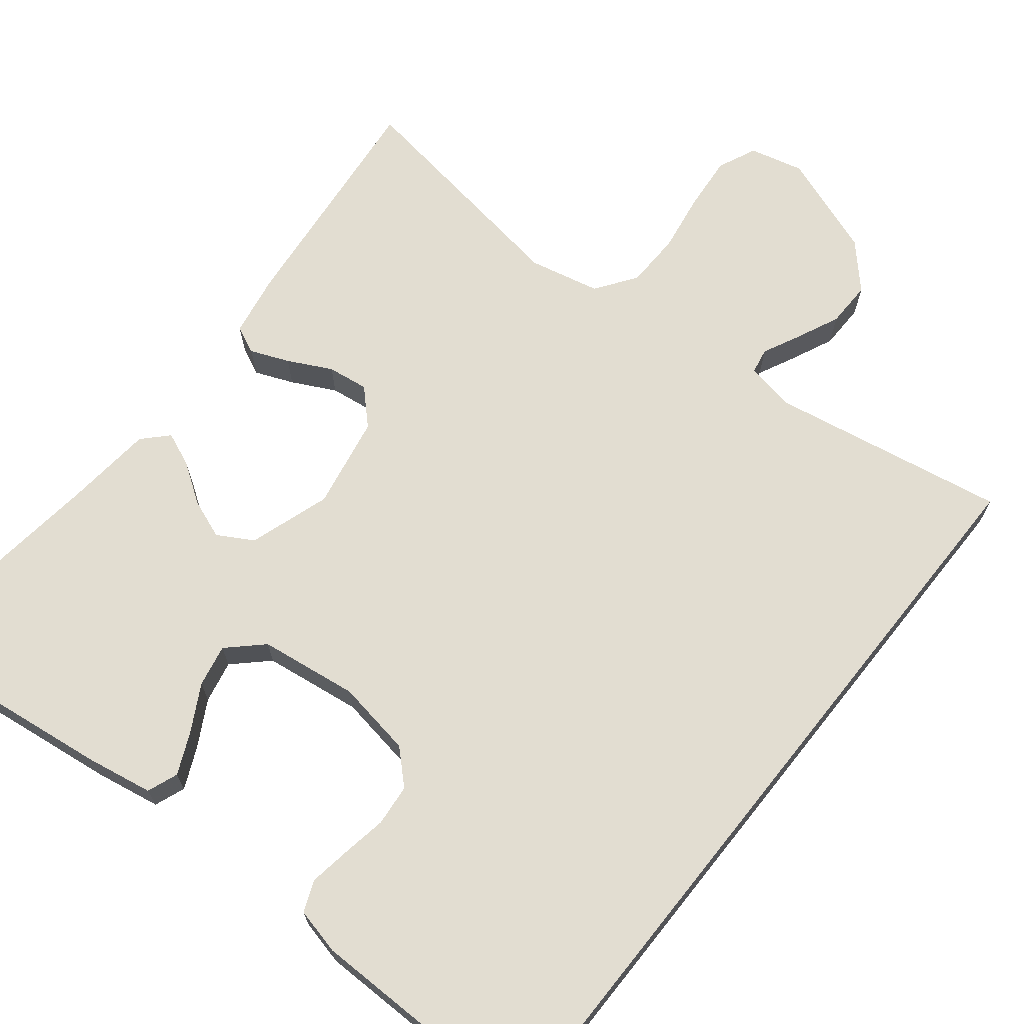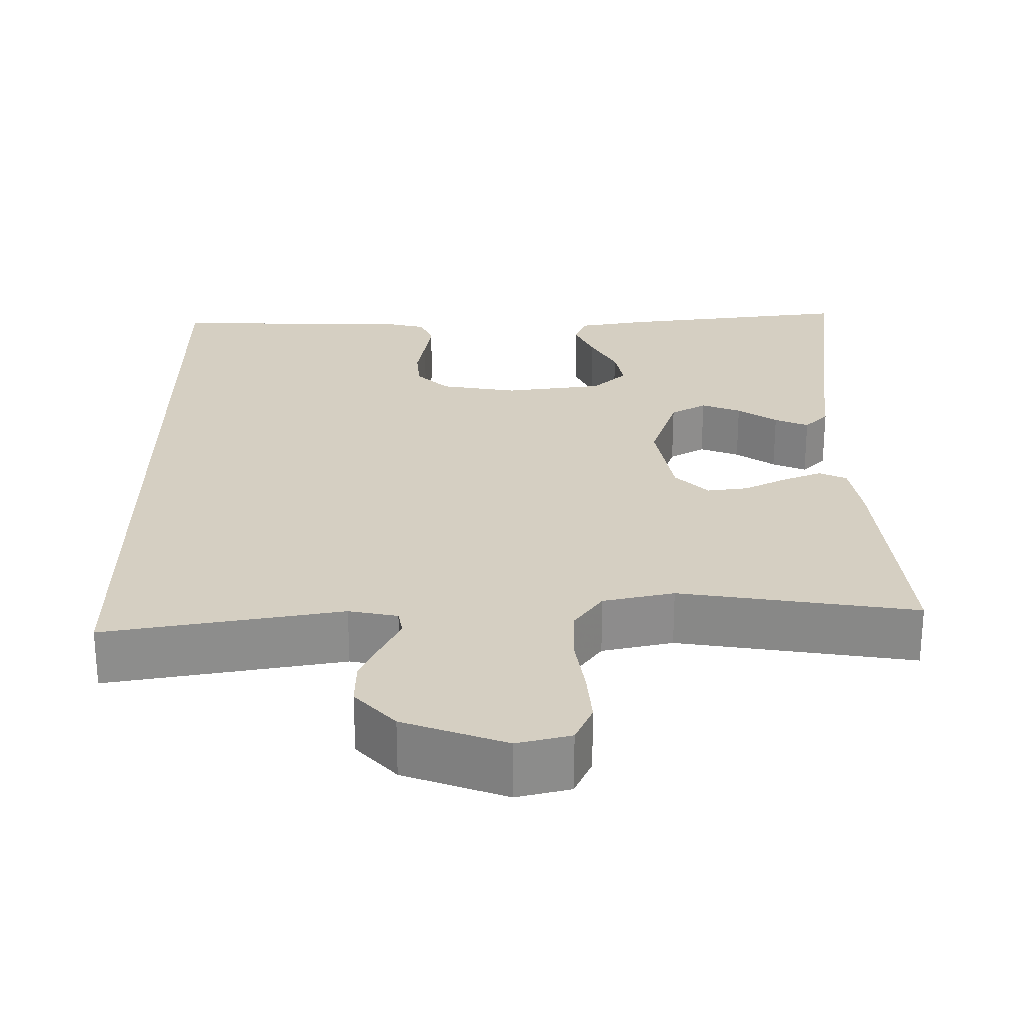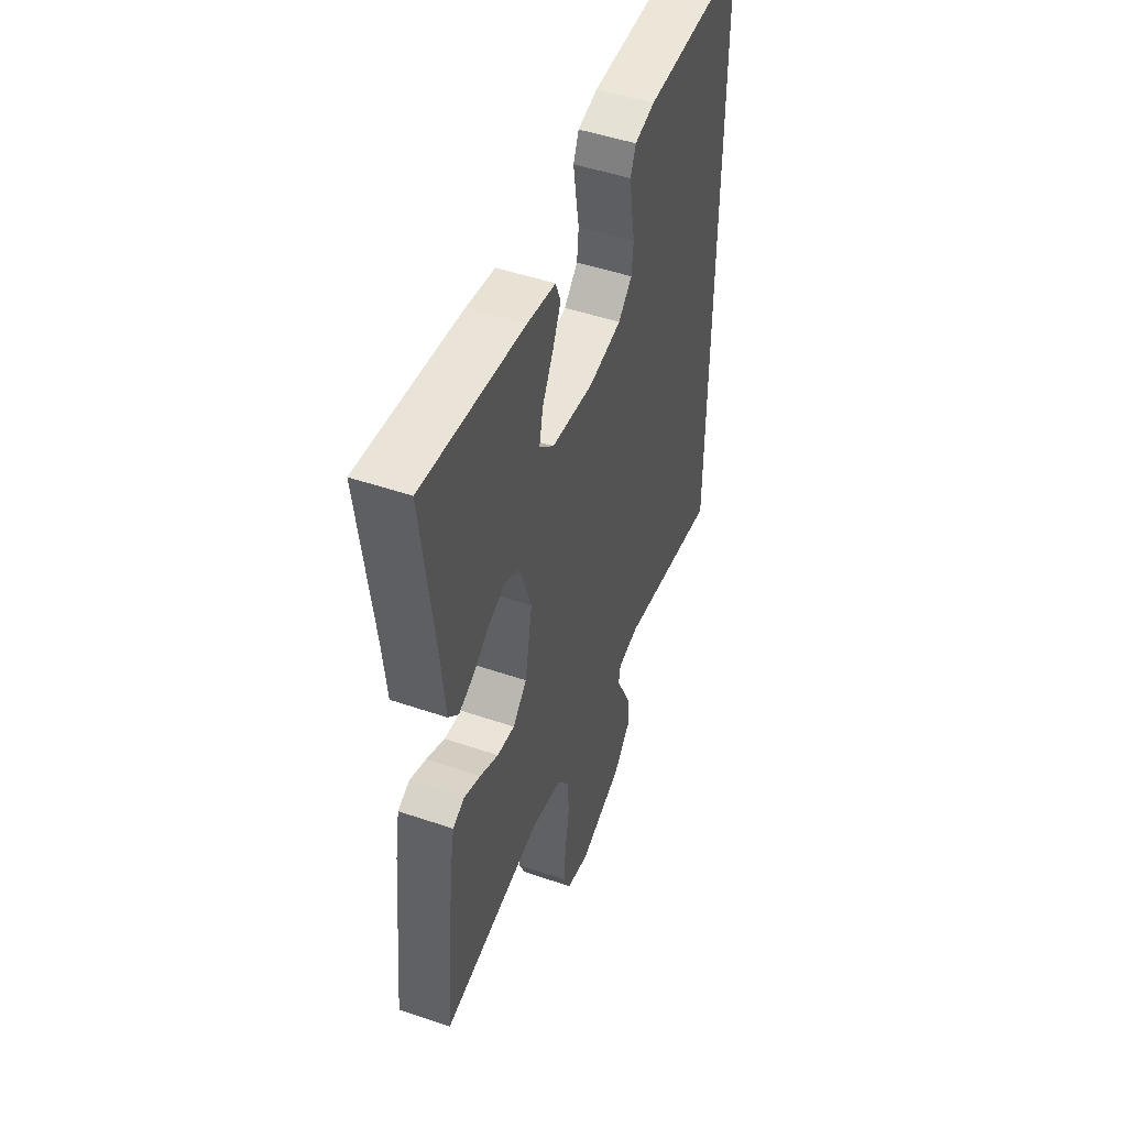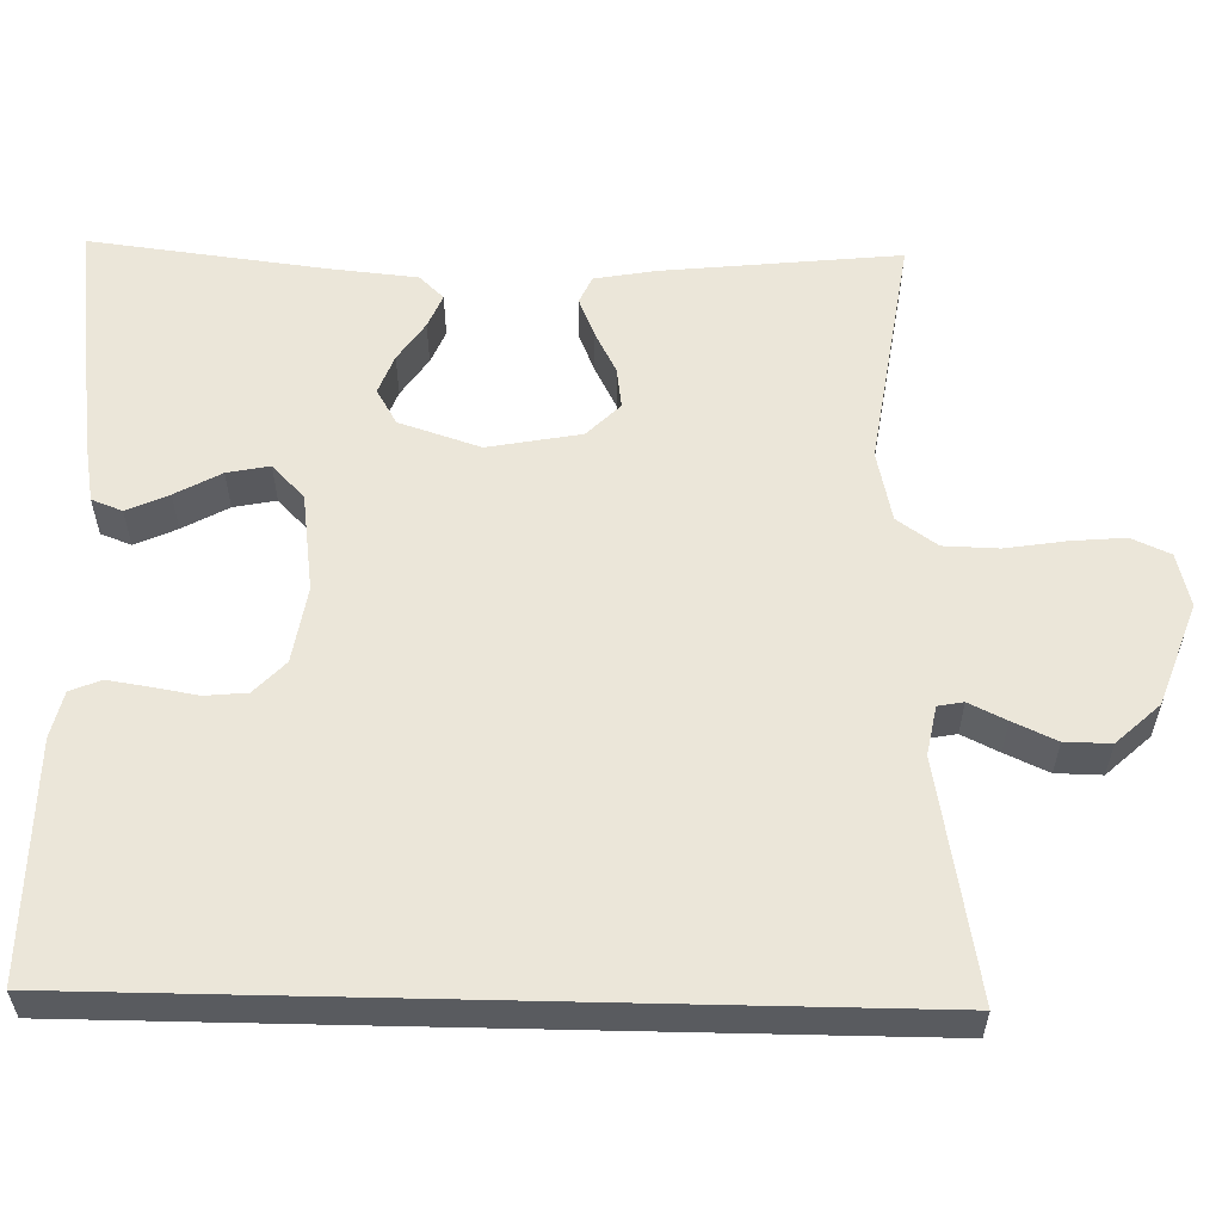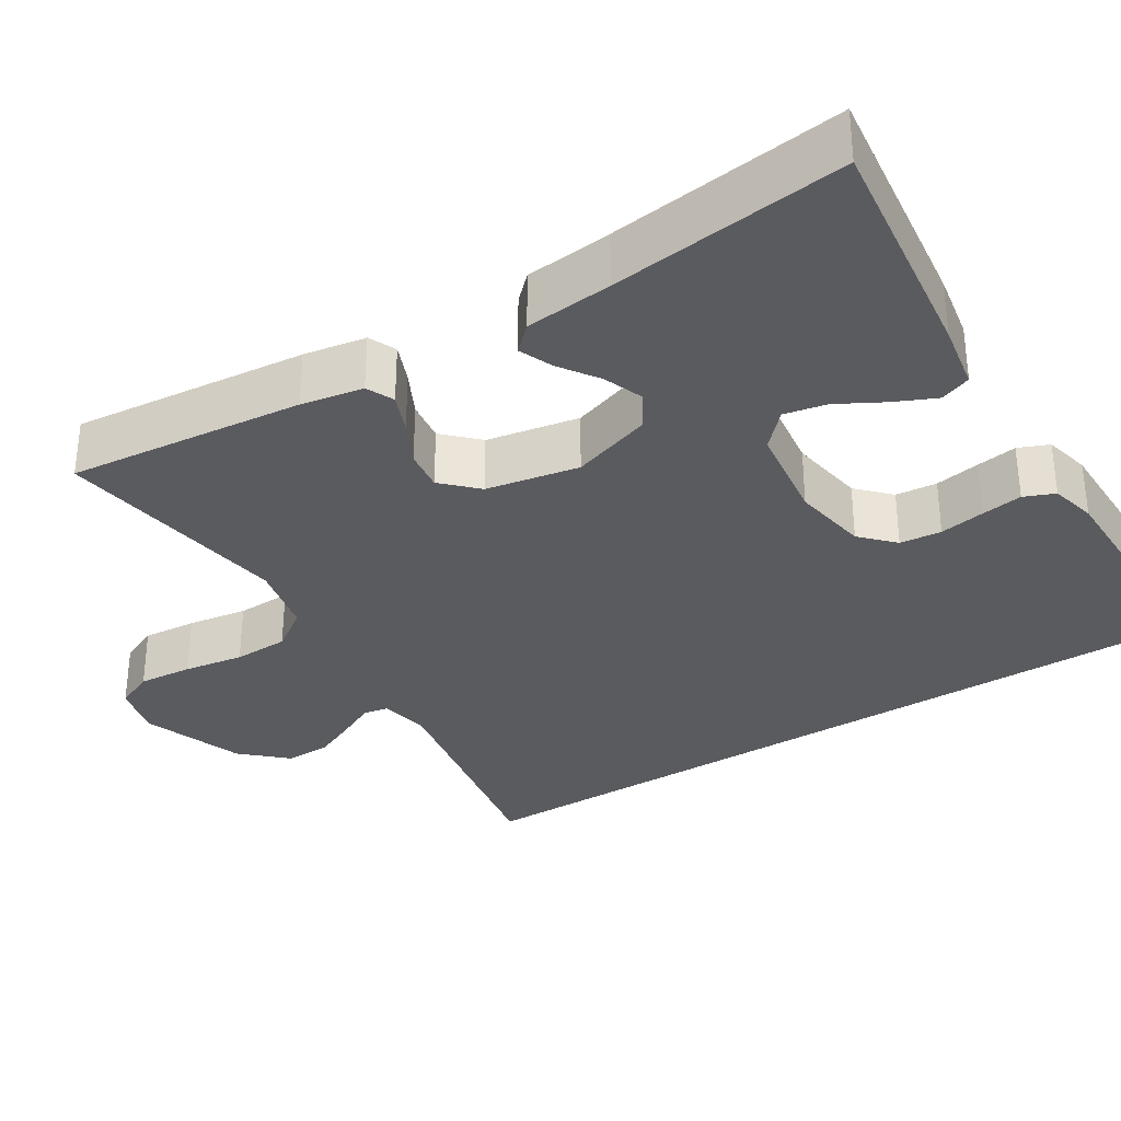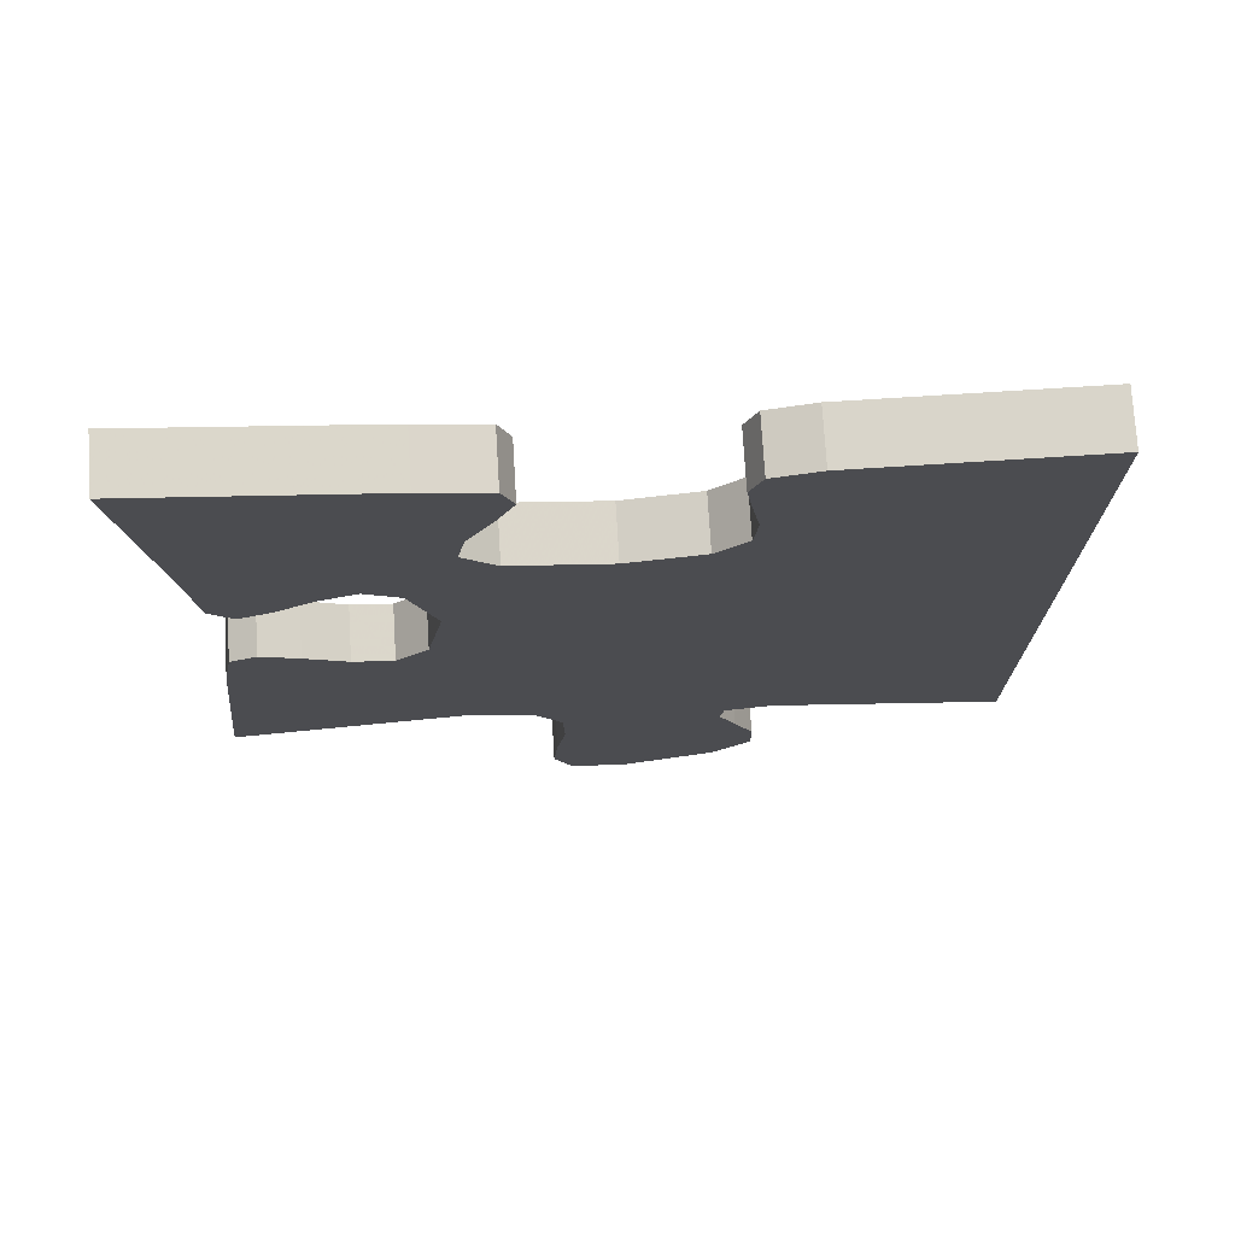
<metadata>
{"format":"obj","ext":"obj","renderer":"f3d","projection":"perspective","resolution":1024,"background":"white","views":[{"elev":68.4,"azim":38.6,"up":"+Y"},{"elev":25.9,"azim":179.9,"up":"+Y"},{"elev":49.1,"azim":-69.2,"up":"+Z"},{"elev":57.4,"azim":91.3,"up":"+Y"},{"elev":-32.9,"azim":-57.8,"up":"+Y"},{"elev":74.5,"azim":-3.5,"up":"+Z"}]}
</metadata>
<code>
v -0.5 0.07 -0.5
v -0.469 0.07 -0.2
v -0.455 0.07 -0.121
v -0.42 0.07 -0.105
v -0.371 0.07 -0.125
v -0.316 0.07 -0.153
v -0.264 0.07 -0.16
v -0.222 0.07 -0.118
v -0.2 0.07 0
v -0.234 0.07 0.103
v -0.279 0.07 0.129
v -0.329 0.07 0.11
v -0.379 0.07 0.076
v -0.422 0.07 0.058
v -0.452 0.07 0.089
v -0.463 0.07 0.2
v -0.5 0.07 0.5
v -0.2 0.07 0.462
v -0.116 0.07 0.447
v -0.101 0.07 0.408
v -0.125 0.07 0.355
v -0.157 0.07 0.297
v -0.168 0.07 0.243
v -0.125 0.07 0.202
v 0 0.07 0.185
v 0.097 0.07 0.201
v 0.138 0.07 0.24
v 0.143 0.07 0.293
v 0.133 0.07 0.351
v 0.125 0.07 0.403
v 0.141 0.07 0.442
v 0.2 0.07 0.456
v 0.5 0.07 0.458
v 0.5 0.07 -0.554
v 0.2 0.07 -0.501
v 0.138 0.07 -0.513
v 0.132 0.07 -0.545
v 0.155 0.07 -0.592
v 0.18 0.07 -0.647
v 0.181 0.07 -0.705
v 0.13 0.07 -0.76
v 0 0.07 -0.807
v -0.068 0.07 -0.79
v -0.09 0.07 -0.741
v -0.084 0.07 -0.672
v -0.072 0.07 -0.596
v -0.074 0.07 -0.526
v -0.11 0.07 -0.475
v -0.2 0.07 -0.455
v -0.5 0 -0.5
v -0.469 0 -0.2
v -0.455 0 -0.121
v -0.42 0 -0.105
v -0.371 0 -0.125
v -0.316 0 -0.153
v -0.264 0 -0.16
v -0.222 0 -0.118
v -0.2 0 0
v -0.234 0 0.103
v -0.279 0 0.129
v -0.329 0 0.11
v -0.379 0 0.076
v -0.422 0 0.058
v -0.452 0 0.089
v -0.463 0 0.2
v -0.5 0 0.5
v -0.2 0 0.462
v -0.116 0 0.447
v -0.101 0 0.408
v -0.125 0 0.355
v -0.157 0 0.297
v -0.168 0 0.243
v -0.125 0 0.202
v 0 0 0.185
v 0.097 0 0.201
v 0.138 0 0.24
v 0.143 0 0.293
v 0.133 0 0.351
v 0.125 0 0.403
v 0.141 0 0.442
v 0.2 0 0.456
v 0.5 0 0.458
v 0.5 0 -0.554
v 0.2 0 -0.501
v 0.138 0 -0.513
v 0.132 0 -0.545
v 0.155 0 -0.592
v 0.18 0 -0.647
v 0.181 0 -0.705
v 0.13 0 -0.76
v 0 0 -0.807
v -0.068 0 -0.79
v -0.09 0 -0.741
v -0.084 0 -0.672
v -0.072 0 -0.596
v -0.074 0 -0.526
v -0.11 0 -0.475
v -0.2 0 -0.455
f 44 45 46
f 43 44 46
f 42 43 46
f 41 42 46
f 40 41 46
f 39 40 46
f 38 39 46
f 37 38 46
f 36 37 46 47
f 35 36 47 48
f 32 33 34
f 31 32 34
f 30 31 34
f 29 30 34
f 28 29 34
f 27 28 34 35
f 35 48 49
f 27 35 49
f 26 27 49
f 20 21 22
f 19 20 22
f 18 19 22
f 17 18 22
f 16 17 22
f 16 22 23
f 15 16 23
f 14 15 23
f 13 14 23
f 12 13 23
f 11 12 23 24
f 4 5 6
f 3 4 6
f 2 3 6
f 1 2 6
f 49 1 6
f 49 6 7
f 25 26 49
f 10 11 24 25
f 9 10 25
f 8 9 25 49
f 7 8 49
f 95 94 93
f 95 93 92
f 95 92 91
f 95 91 90
f 95 90 89
f 95 89 88
f 95 88 87
f 95 87 86
f 96 95 86 85
f 97 96 85 84
f 83 82 81
f 83 81 80
f 83 80 79
f 83 79 78
f 83 78 77
f 84 83 77 76
f 98 97 84
f 98 84 76
f 98 76 75
f 71 70 69
f 71 69 68
f 71 68 67
f 71 67 66
f 71 66 65
f 72 71 65
f 72 65 64
f 72 64 63
f 72 63 62
f 72 62 61
f 73 72 61 60
f 55 54 53
f 55 53 52
f 55 52 51
f 55 51 50
f 55 50 98
f 56 55 98
f 98 75 74
f 74 73 60 59
f 74 59 58
f 98 74 58 57
f 98 57 56
f 1 50 51 2
f 2 51 52 3
f 3 52 53 4
f 4 53 54 5
f 5 54 55 6
f 6 55 56 7
f 7 56 57 8
f 8 57 58 9
f 9 58 59 10
f 10 59 60 11
f 11 60 61 12
f 12 61 62 13
f 13 62 63 14
f 14 63 64 15
f 15 64 65 16
f 16 65 66 17
f 17 66 67 18
f 18 67 68 19
f 19 68 69 20
f 20 69 70 21
f 21 70 71 22
f 22 71 72 23
f 23 72 73 24
f 24 73 74 25
f 25 74 75 26
f 26 75 76 27
f 27 76 77 28
f 28 77 78 29
f 29 78 79 30
f 30 79 80 31
f 31 80 81 32
f 32 81 82 33
f 33 82 83 34
f 34 83 84 35
f 35 84 85 36
f 36 85 86 37
f 37 86 87 38
f 38 87 88 39
f 39 88 89 40
f 40 89 90 41
f 41 90 91 42
f 42 91 92 43
f 43 92 93 44
f 44 93 94 45
f 45 94 95 46
f 46 95 96 47
f 47 96 97 48
f 48 97 98 49
f 49 98 50 1

</code>
